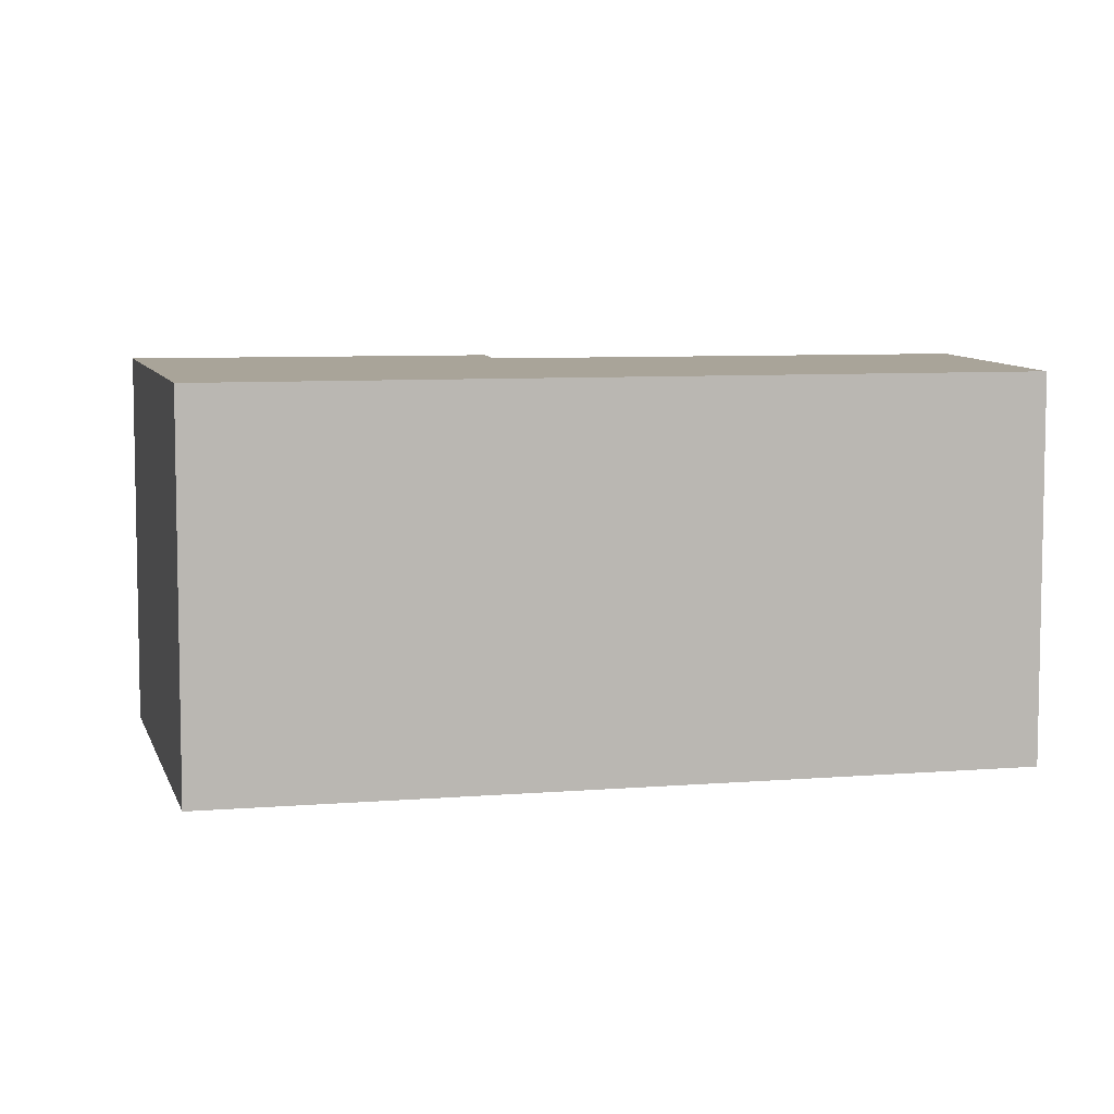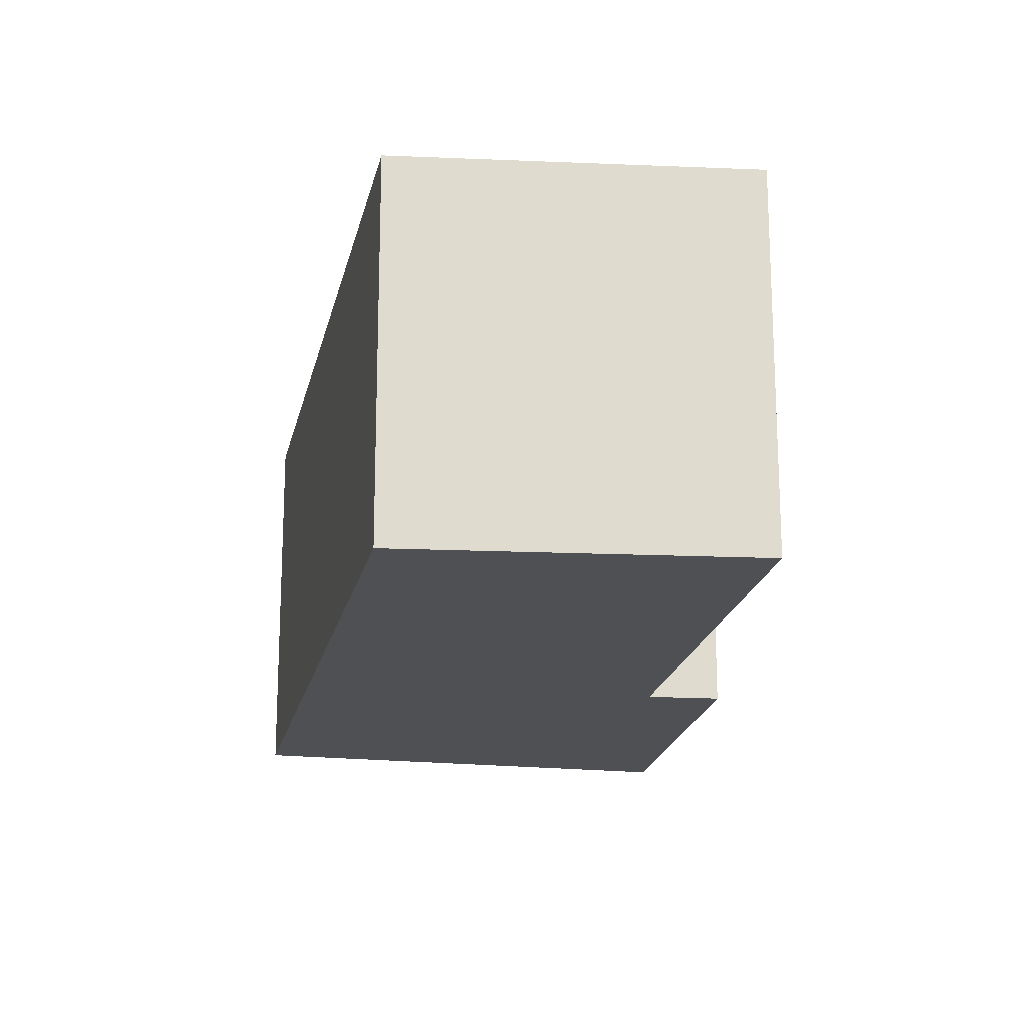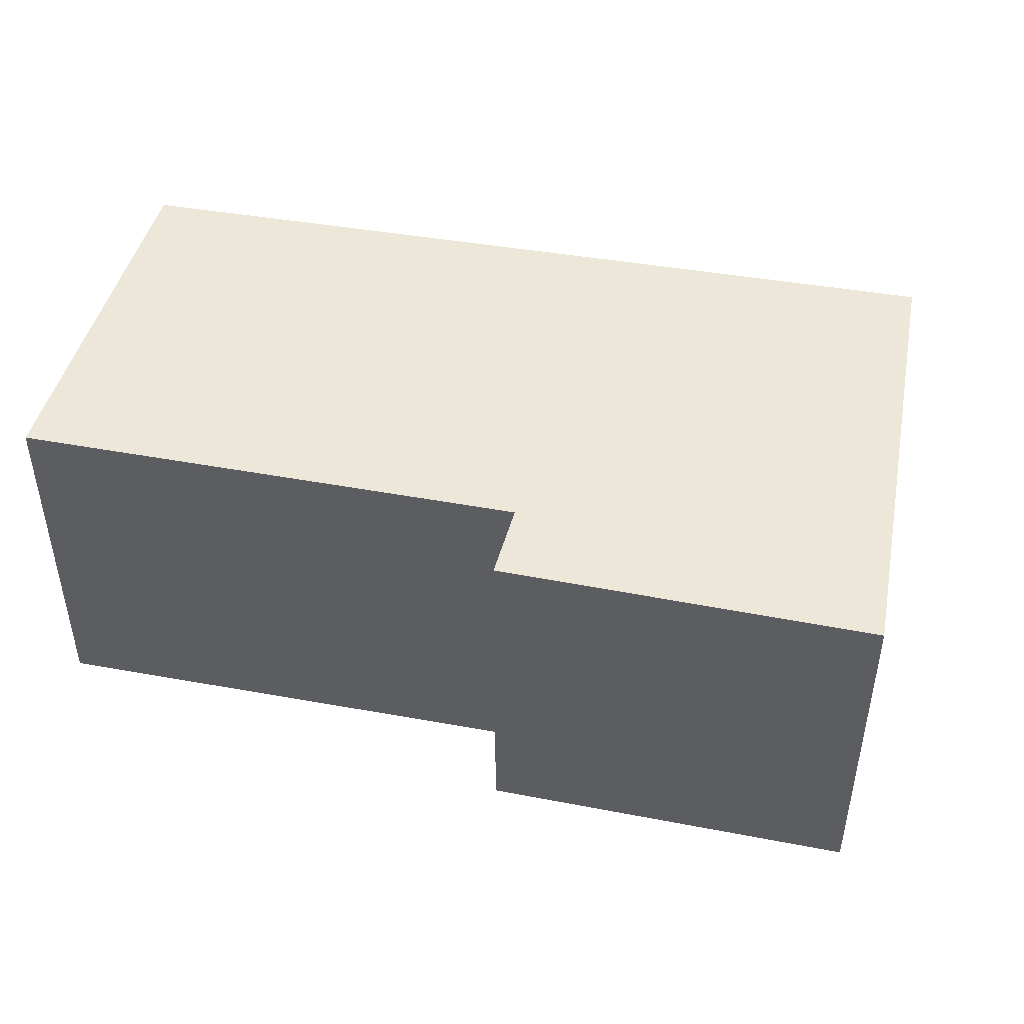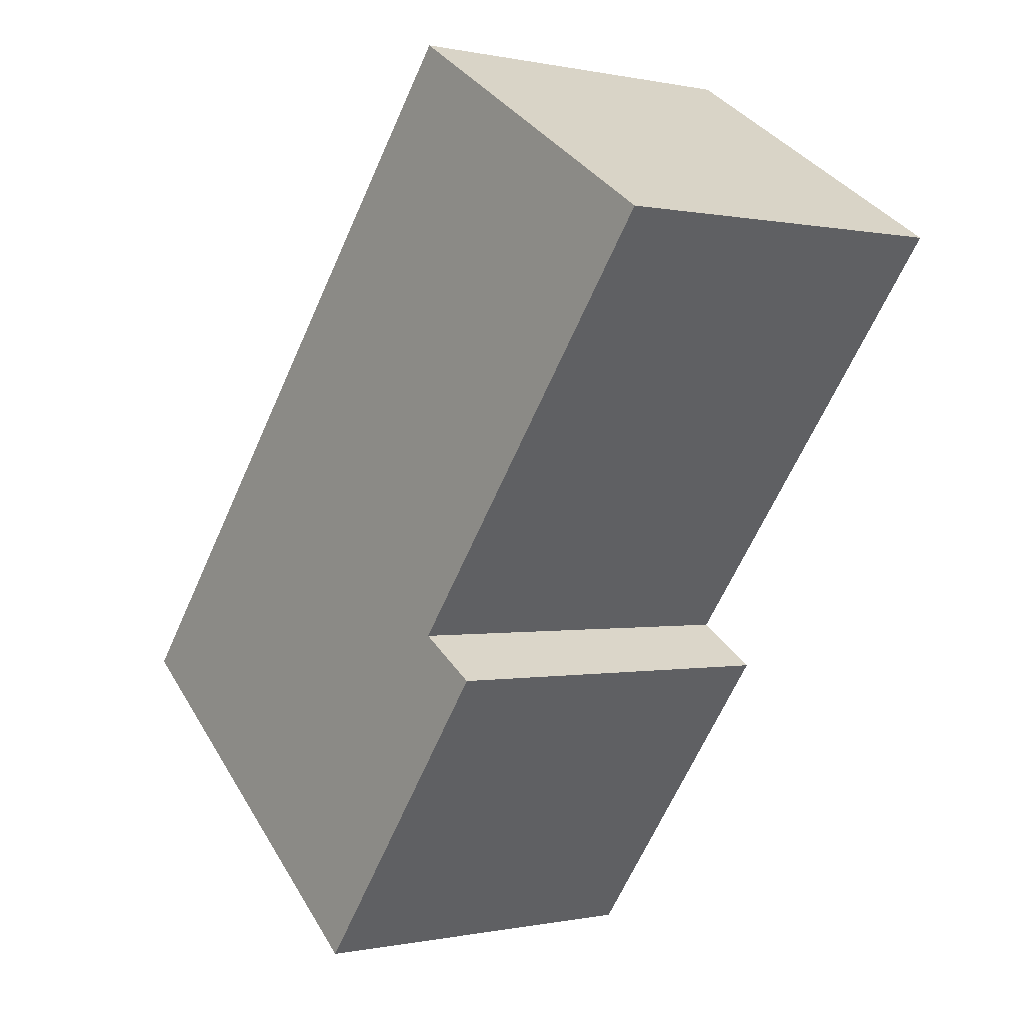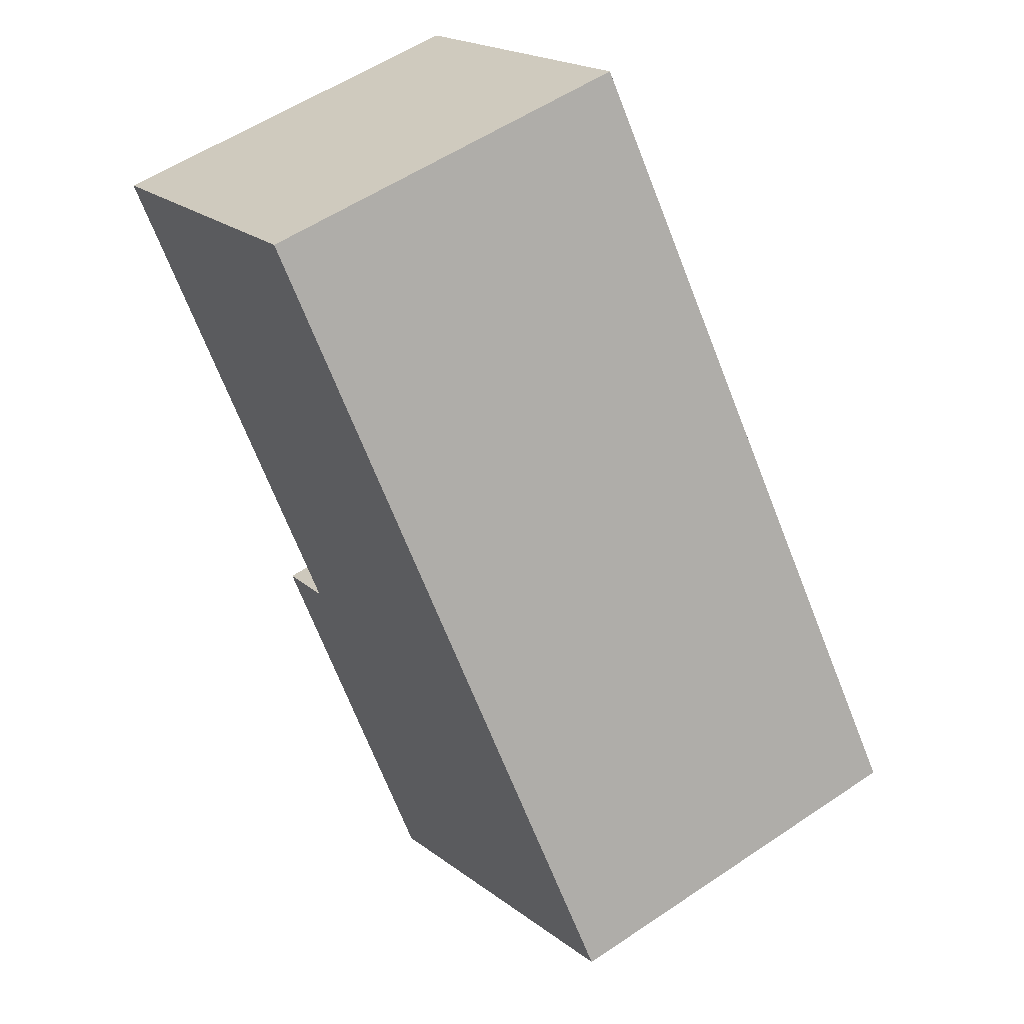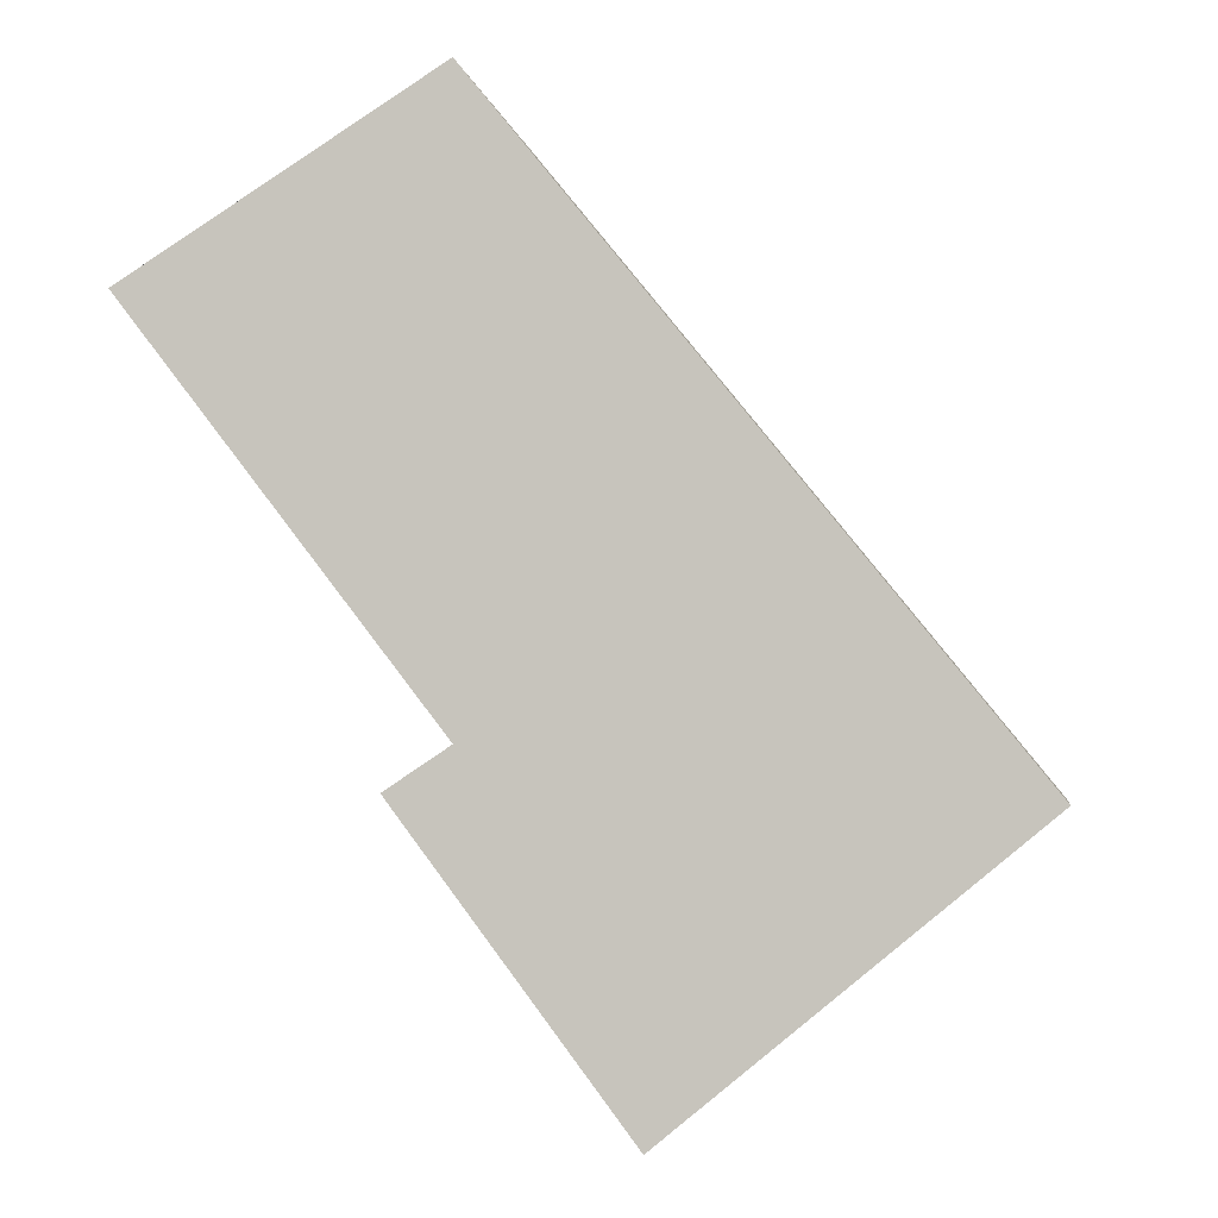
<metadata>
{"format":"obj","ext":"obj","renderer":"f3d","projection":"perspective","resolution":1024,"background":"white","views":[{"elev":7.3,"azim":-64.5,"up":"+Y"},{"elev":-18.9,"azim":27.5,"up":"+Y"},{"elev":49.9,"azim":139.1,"up":"+Y"},{"elev":-0.1,"azim":51.1,"up":"+Z"},{"elev":55.4,"azim":-125.4,"up":"+Z"},{"elev":-3.1,"azim":-171.1,"up":"+Z"}]}
</metadata>
<code>
v  5.245 3.539 -0.06
v  4.77 3.539 0.468
v  5.352 3.539 0.083
v  7.413 3.539 3.877
v  5.407 3.539 5.529
v  7.619 3.539 4.143
v  4.788 3.539 5.917
v  0 3.539 2.167e-16
v  3.028 3.539 -2.494
v  3.263 3.539 -2.688
v  5.352 -5.082e-18 0.083
v  3.263 1.646e-16 -2.688
v  5.245 3.674e-18 -0.06
v  7.619 -2.537e-16 4.143
v  4.77 -2.866e-17 0.468
v  7.413 -2.374e-16 3.877
v  0 0 0
v  3.028 1.527e-16 -2.494
v  4.788 -3.623e-16 5.917
v  5.407 -3.386e-16 5.529
g defaultobject
f 1 2 3
f 4 5 6
f 5 4 2
f 5 2 7
f 7 2 8
f 8 2 1
f 8 1 9
f 9 1 10
f 11 1 3
f 1 11 10
f 10 11 12
f 12 11 13
f 14 4 6
f 4 14 2
f 2 14 15
f 15 14 16
f 12 9 10
f 9 12 8
f 8 12 17
f 17 12 18
f 17 7 8
f 7 17 19
f 19 5 7
f 5 19 6
f 6 19 14
f 14 19 20
f 15 3 2
f 3 15 11
f 17 20 19
f 20 17 14
f 14 17 16
f 16 17 15
f 15 17 11
f 11 17 13
f 13 17 18
f 13 18 12

</code>
